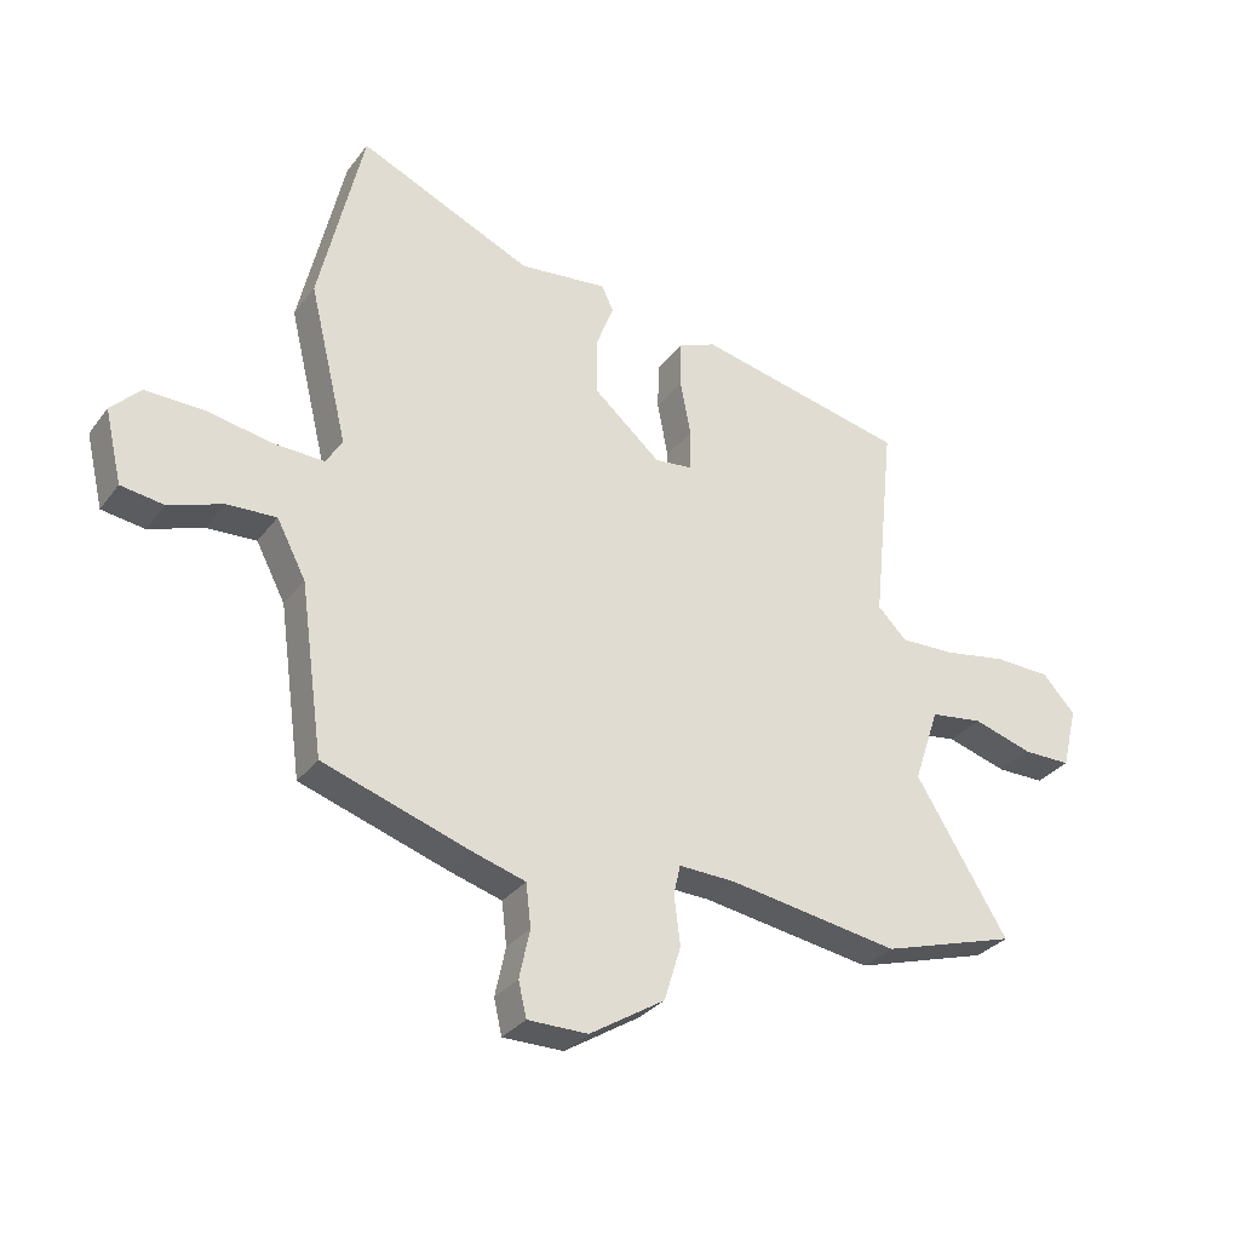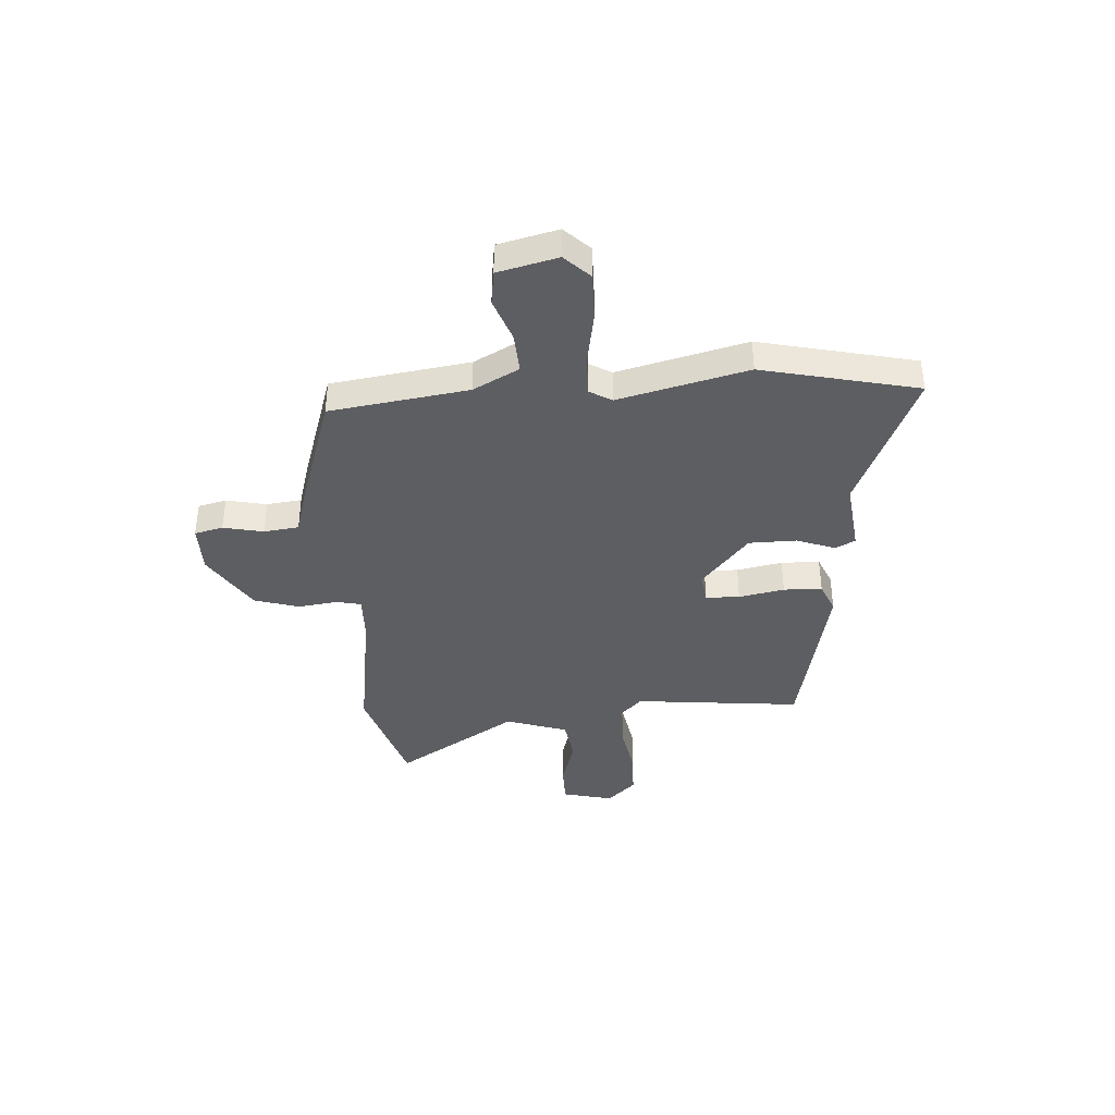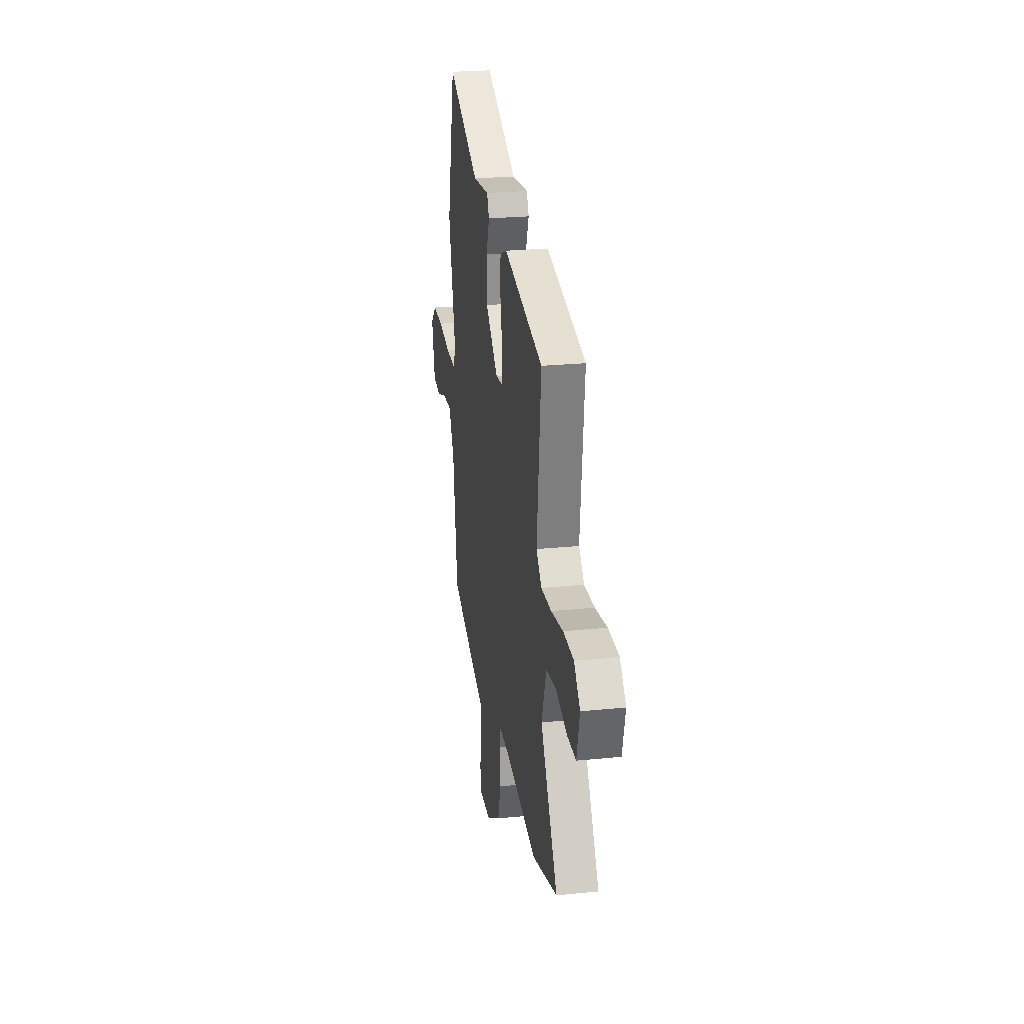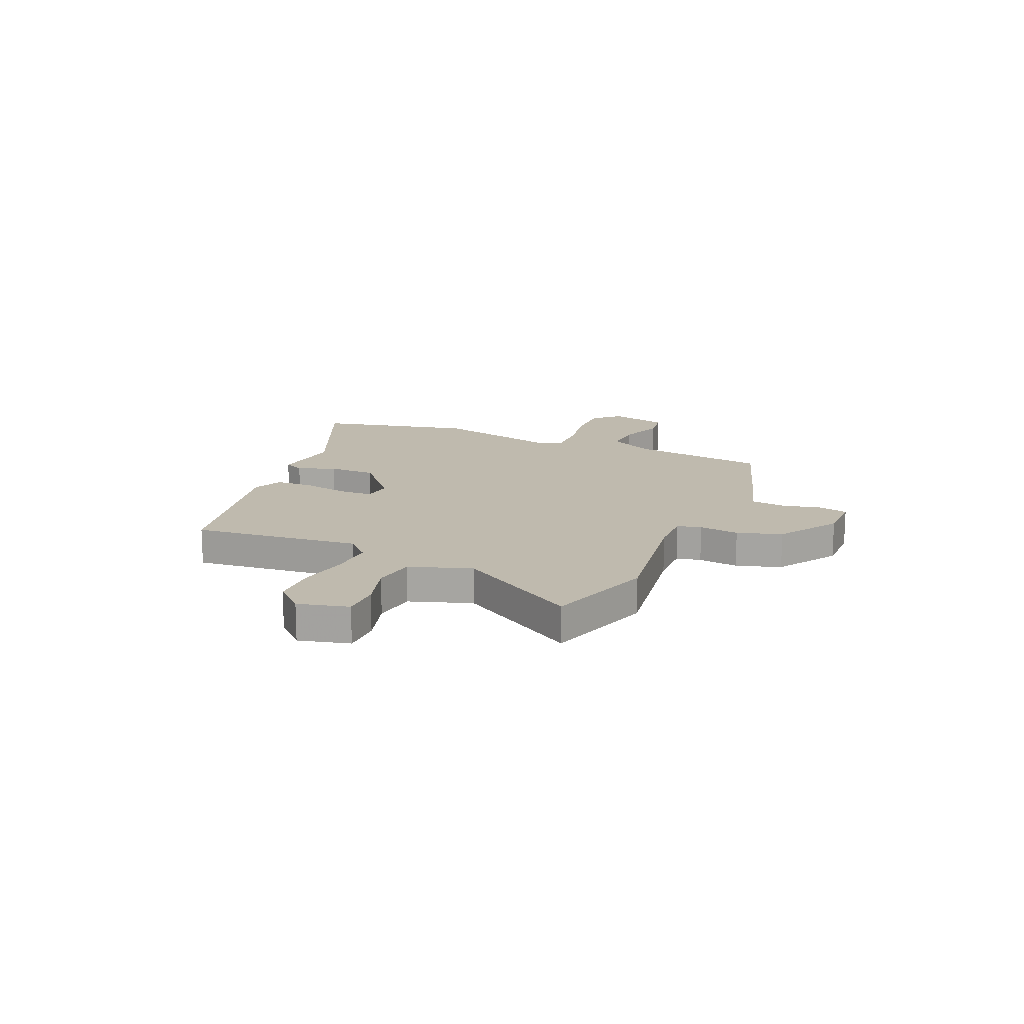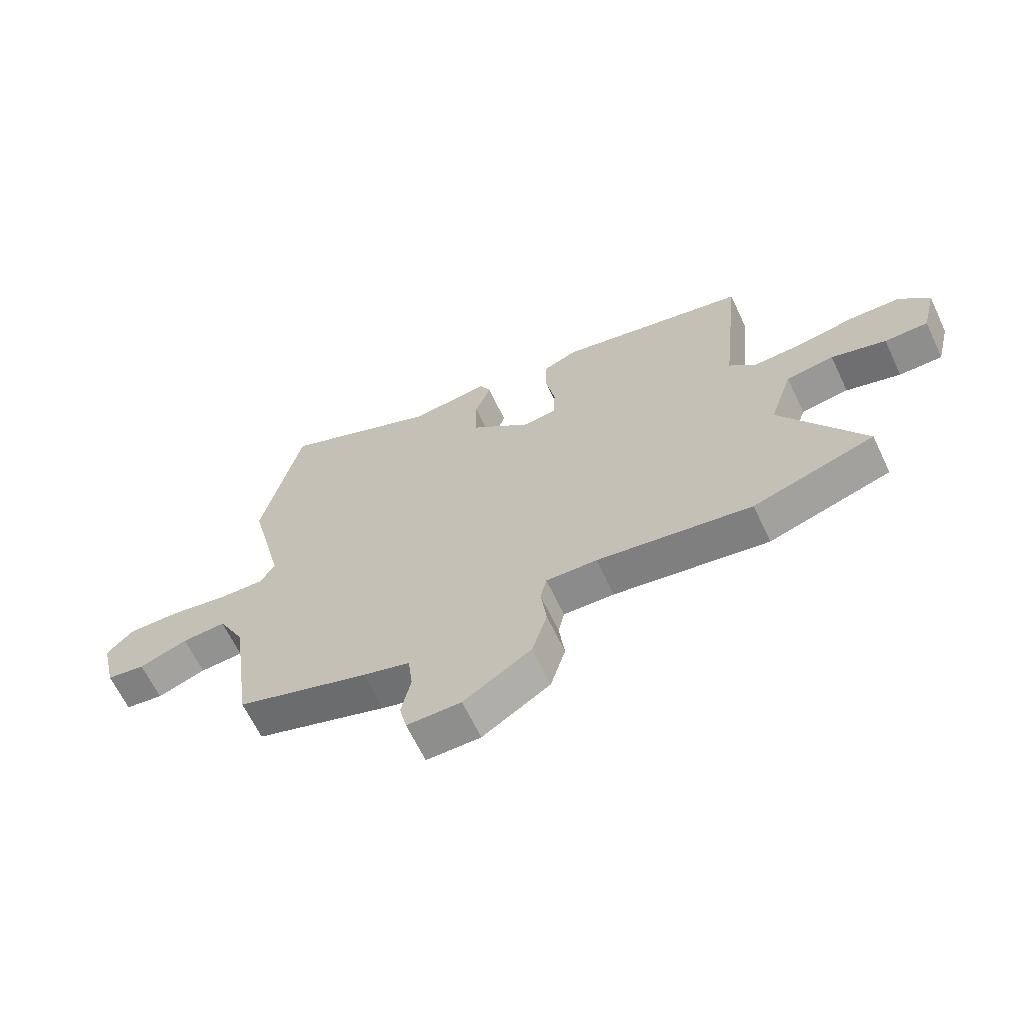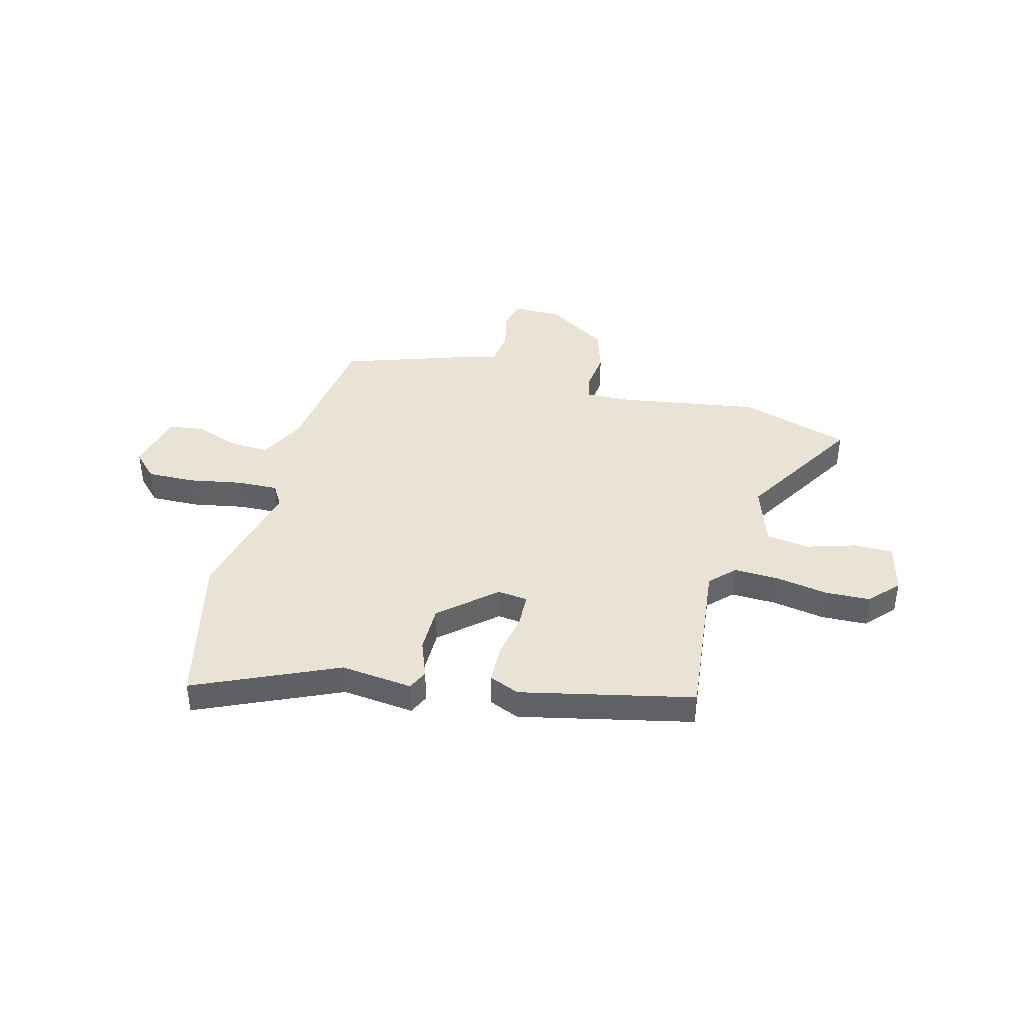
<metadata>
{"format":"obj","ext":"obj","renderer":"f3d","projection":"perspective","resolution":1024,"background":"white","views":[{"elev":-31.2,"azim":-30.4,"up":"+Z"},{"elev":-39.2,"azim":-86.0,"up":"+Y"},{"elev":24.9,"azim":80.7,"up":"+Z"},{"elev":15.5,"azim":113.5,"up":"+Y"},{"elev":-64.8,"azim":25.4,"up":"+Z"},{"elev":41.2,"azim":14.5,"up":"+Y"}]}
</metadata>
<code>
v -0.54 0.07 0.328
v -0.469 0.07 0.635
v -0.188 0.07 0.511
v -0.046 0.07 0.527
v -0.027 0.07 0.487
v -0.055 0.07 0.412
v -0.054 0.07 0.318
v 0.054 0.07 0.225
v 0.114 0.07 0.232
v 0.116 0.07 0.299
v 0.099 0.07 0.389
v 0.101 0.07 0.465
v 0.161 0.07 0.49
v 0.502 0.07 0.416
v 0.467 0.07 0.085
v 0.514 0.07 0.038
v 0.602 0.07 0.041
v 0.705 0.07 0.059
v 0.795 0.07 0.056
v 0.848 0.07 -0.001
v 0.823 0.07 -0.101
v 0.746 0.07 -0.101
v 0.649 0.07 -0.072
v 0.564 0.07 -0.084
v 0.523 0.07 -0.206
v 0.671 0.07 -0.447
v 0.454 0.07 -0.514
v 0.178 0.07 -0.471
v 0.087 0.07 -0.468
v 0.076 0.07 -0.516
v 0.086 0.07 -0.595
v 0.059 0.07 -0.683
v -0.062 0.07 -0.759
v -0.159 0.07 -0.759
v -0.172 0.07 -0.703
v -0.155 0.07 -0.624
v -0.163 0.07 -0.555
v -0.248 0.07 -0.53
v -0.485 0.07 -0.452
v -0.523 0.07 -0.179
v -0.57 0.07 -0.089
v -0.649 0.07 -0.093
v -0.736 0.07 -0.124
v -0.805 0.07 -0.114
v -0.833 0.07 0.004
v -0.785 0.07 0.053
v -0.691 0.07 0.051
v -0.586 0.07 0.032
v -0.504 0.07 0.029
v -0.478 0.07 0.073
v -0.54 0 0.328
v -0.469 0 0.635
v -0.188 0 0.511
v -0.046 0 0.527
v -0.027 0 0.487
v -0.055 0 0.412
v -0.054 0 0.318
v 0.054 0 0.225
v 0.114 0 0.232
v 0.116 0 0.299
v 0.099 0 0.389
v 0.101 0 0.465
v 0.161 0 0.49
v 0.502 0 0.416
v 0.467 0 0.085
v 0.514 0 0.038
v 0.602 0 0.041
v 0.705 0 0.059
v 0.795 0 0.056
v 0.848 0 -0.001
v 0.823 0 -0.101
v 0.746 0 -0.101
v 0.649 0 -0.072
v 0.564 0 -0.084
v 0.523 0 -0.206
v 0.671 0 -0.447
v 0.454 0 -0.514
v 0.178 0 -0.471
v 0.087 0 -0.468
v 0.076 0 -0.516
v 0.086 0 -0.595
v 0.059 0 -0.683
v -0.062 0 -0.759
v -0.159 0 -0.759
v -0.172 0 -0.703
v -0.155 0 -0.624
v -0.163 0 -0.555
v -0.248 0 -0.53
v -0.485 0 -0.452
v -0.523 0 -0.179
v -0.57 0 -0.089
v -0.649 0 -0.093
v -0.736 0 -0.124
v -0.805 0 -0.114
v -0.833 0 0.004
v -0.785 0 0.053
v -0.691 0 0.051
v -0.586 0 0.032
v -0.504 0 0.029
v -0.478 0 0.073
f 46 47 48
f 45 46 48
f 44 45 48
f 43 44 48
f 42 43 48
f 41 42 48 49
f 40 41 49 50
f 39 40 50
f 38 39 50
f 37 38 50
f 34 35 36
f 33 34 36
f 32 33 36
f 31 32 36
f 30 31 36
f 29 30 36 37
f 25 26 27 28
f 24 25 28 29
f 21 22 23
f 20 21 23
f 19 20 23
f 18 19 23
f 17 18 23
f 16 17 23 24
f 37 50 1
f 29 37 1
f 24 29 1
f 16 24 1
f 15 16 1
f 13 14 15
f 12 13 15
f 11 12 15
f 10 11 15
f 3 4 5 6
f 3 6 7
f 2 3 7
f 1 2 7 8
f 9 10 15
f 8 9 15
f 1 8 15
f 98 97 96
f 98 96 95
f 98 95 94
f 98 94 93
f 98 93 92
f 99 98 92 91
f 100 99 91 90
f 100 90 89
f 100 89 88
f 100 88 87
f 86 85 84
f 86 84 83
f 86 83 82
f 86 82 81
f 86 81 80
f 87 86 80 79
f 78 77 76 75
f 79 78 75 74
f 73 72 71
f 73 71 70
f 73 70 69
f 73 69 68
f 73 68 67
f 74 73 67 66
f 51 100 87
f 51 87 79
f 51 79 74
f 51 74 66
f 51 66 65
f 65 64 63
f 65 63 62
f 65 62 61
f 65 61 60
f 56 55 54 53
f 57 56 53
f 57 53 52
f 58 57 52 51
f 65 60 59
f 65 59 58
f 65 58 51
f 1 51 52 2
f 2 52 53 3
f 3 53 54 4
f 4 54 55 5
f 5 55 56 6
f 6 56 57 7
f 7 57 58 8
f 8 58 59 9
f 9 59 60 10
f 10 60 61 11
f 11 61 62 12
f 12 62 63 13
f 13 63 64 14
f 14 64 65 15
f 15 65 66 16
f 16 66 67 17
f 17 67 68 18
f 18 68 69 19
f 19 69 70 20
f 20 70 71 21
f 21 71 72 22
f 22 72 73 23
f 23 73 74 24
f 24 74 75 25
f 25 75 76 26
f 26 76 77 27
f 27 77 78 28
f 28 78 79 29
f 29 79 80 30
f 30 80 81 31
f 31 81 82 32
f 32 82 83 33
f 33 83 84 34
f 34 84 85 35
f 35 85 86 36
f 36 86 87 37
f 37 87 88 38
f 38 88 89 39
f 39 89 90 40
f 40 90 91 41
f 41 91 92 42
f 42 92 93 43
f 43 93 94 44
f 44 94 95 45
f 45 95 96 46
f 46 96 97 47
f 47 97 98 48
f 48 98 99 49
f 49 99 100 50
f 50 100 51 1

</code>
